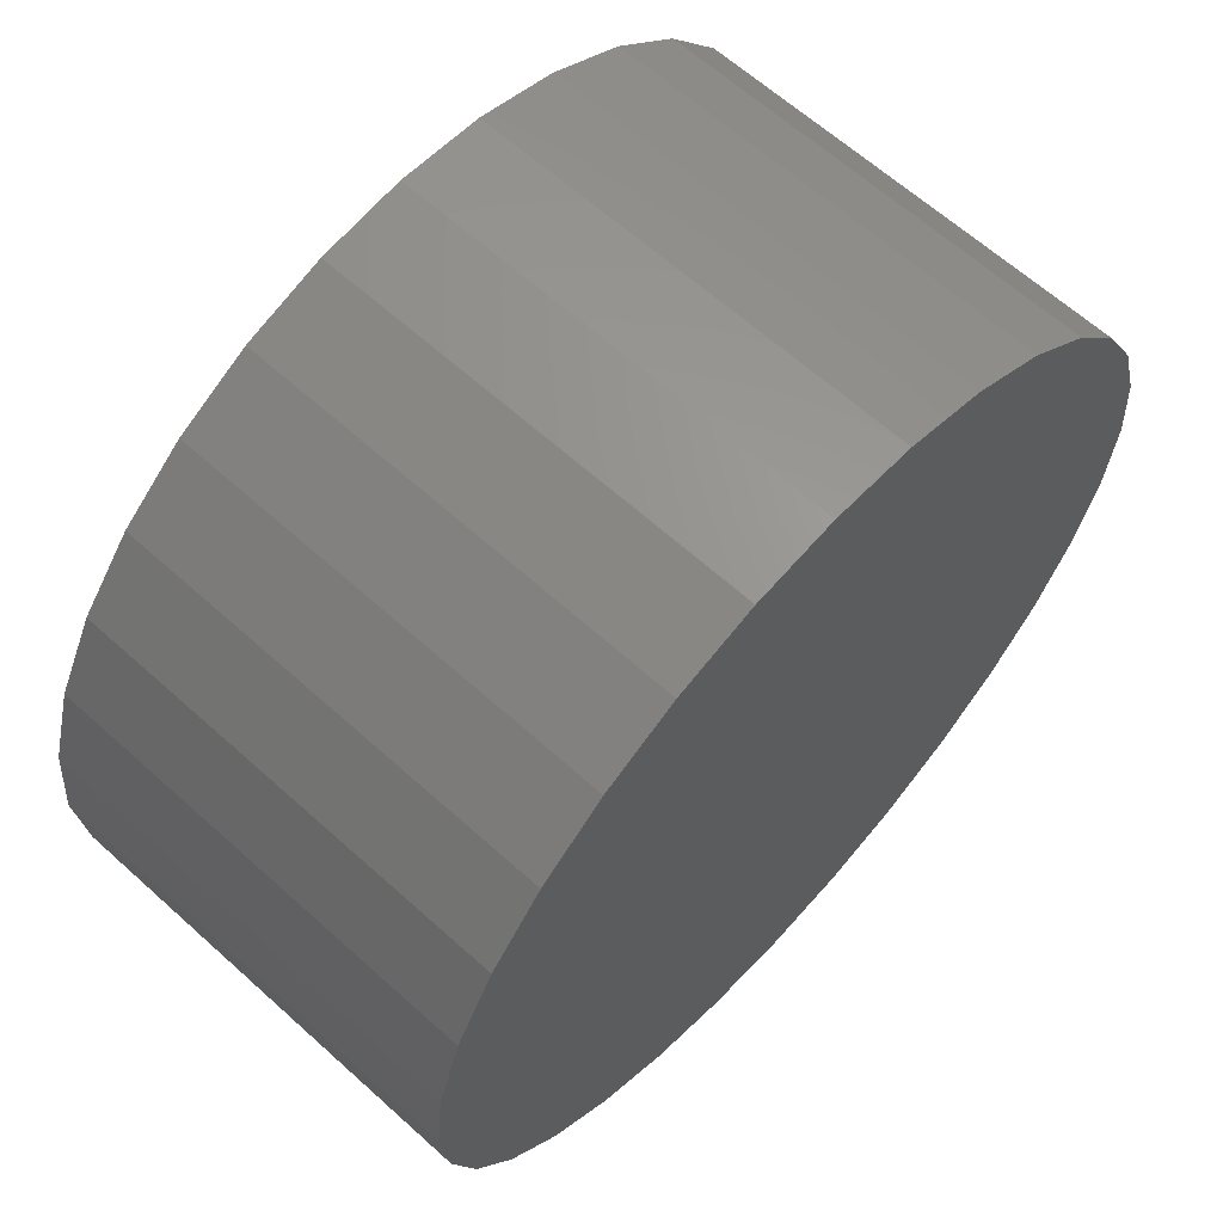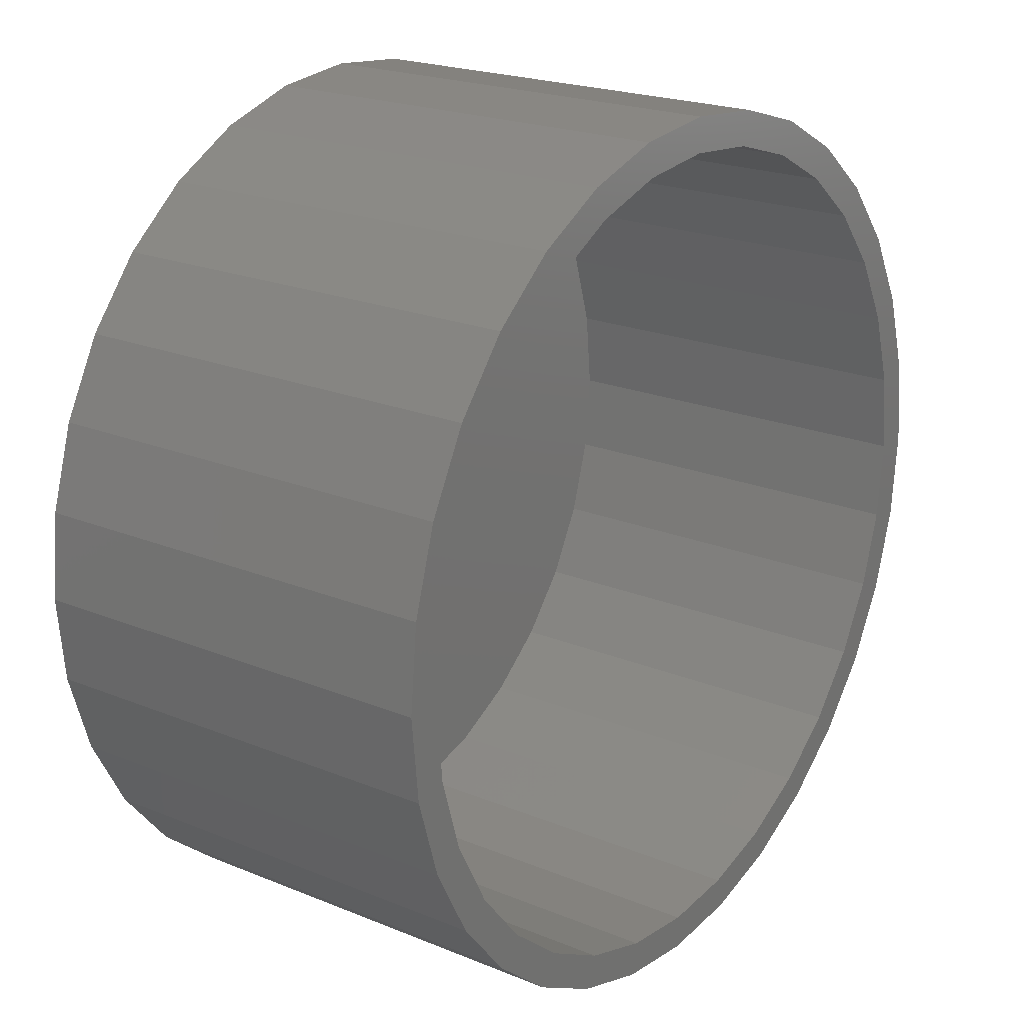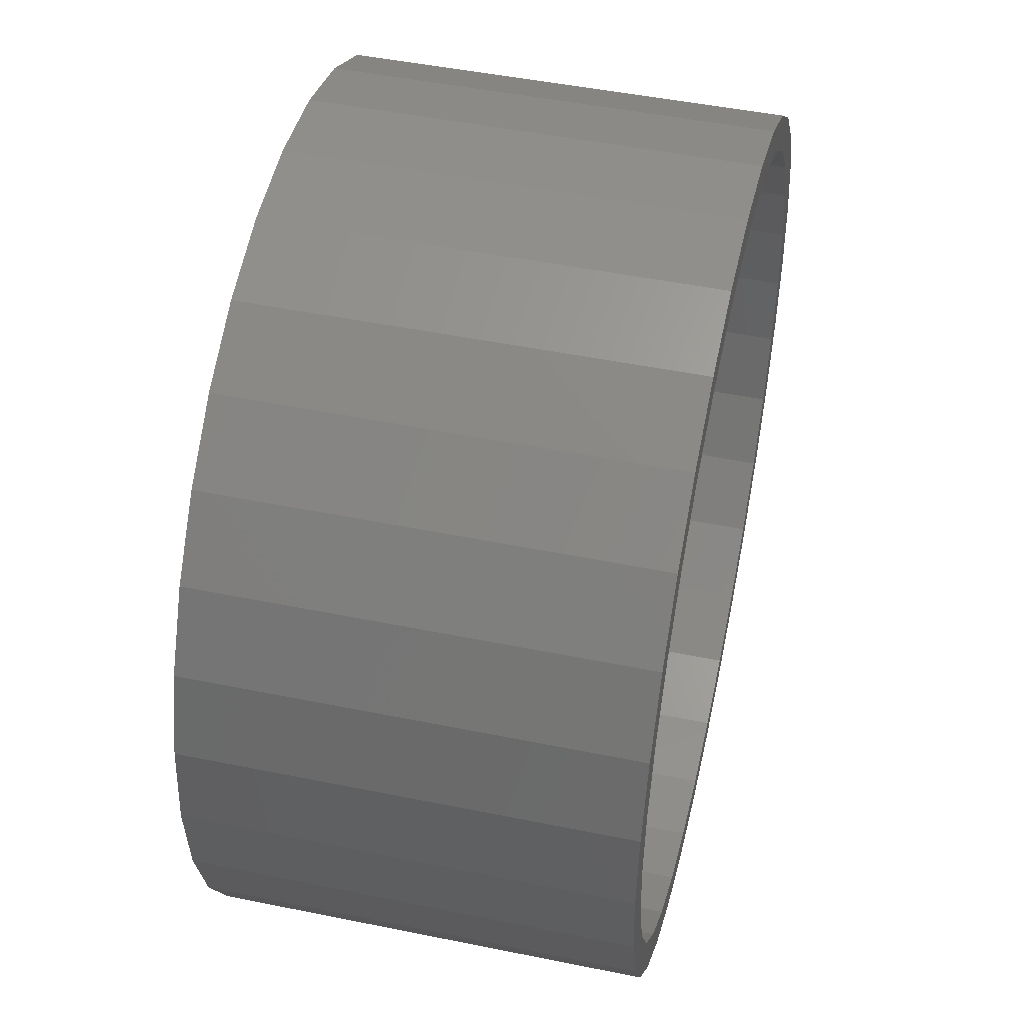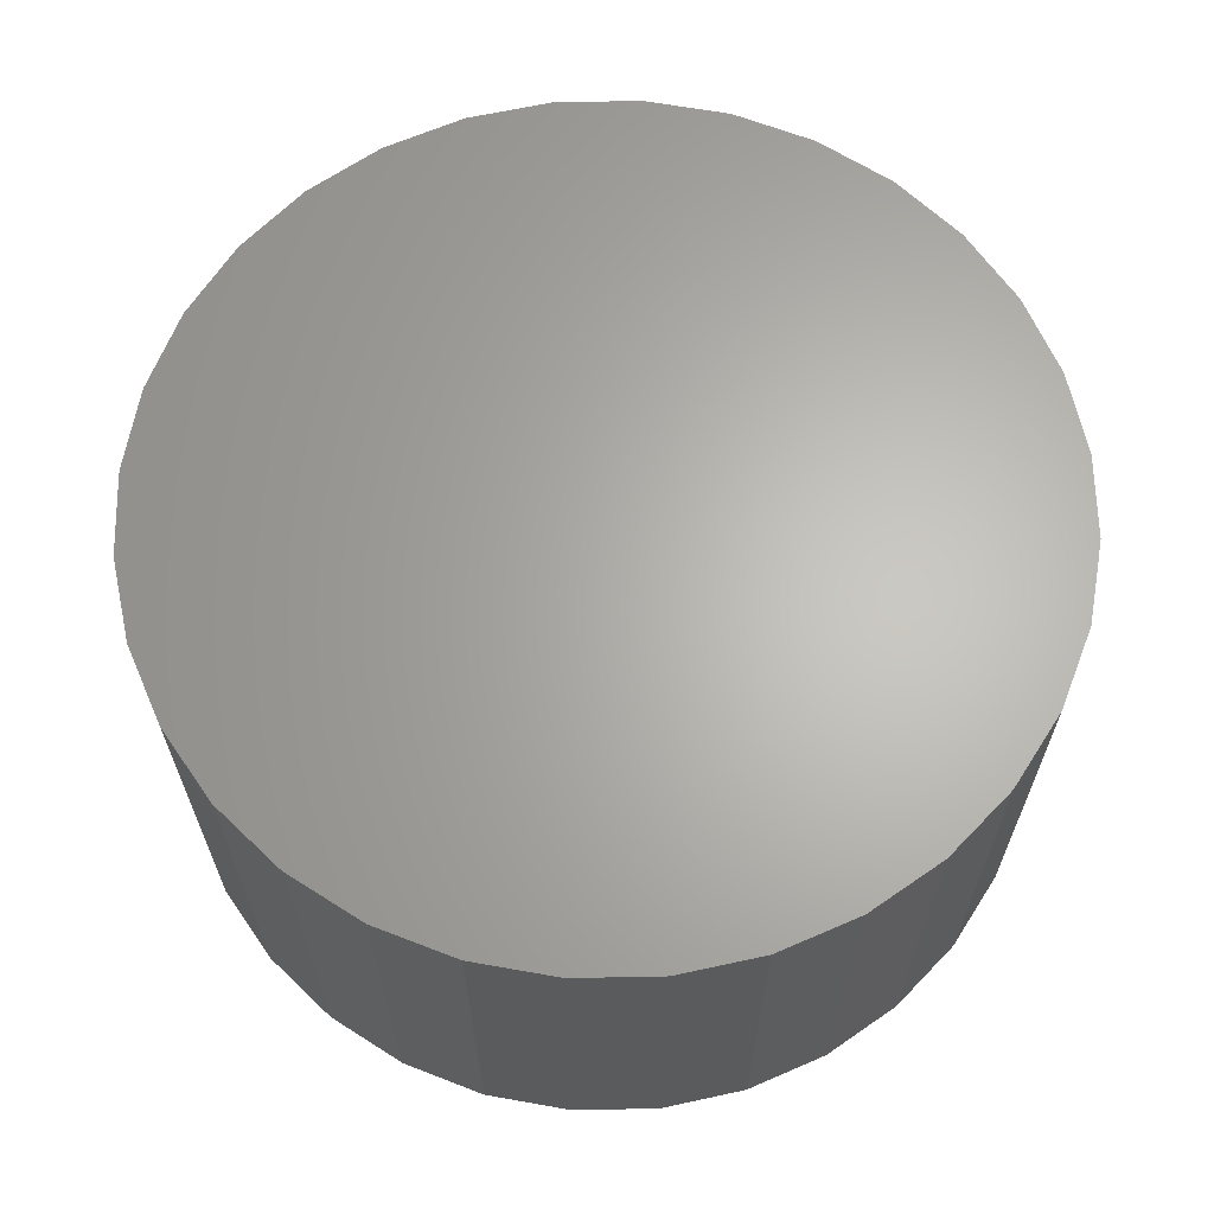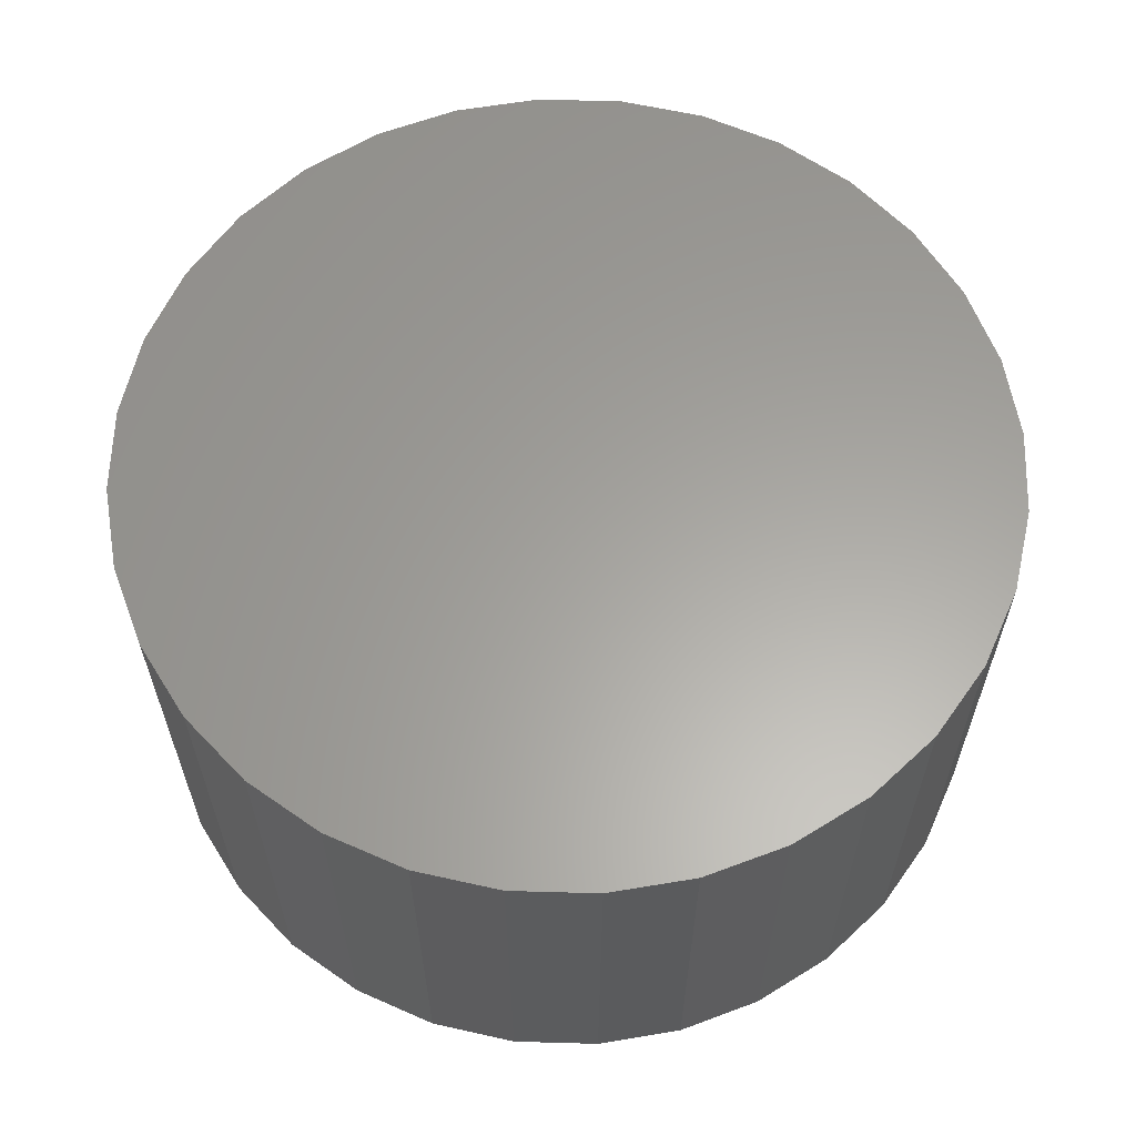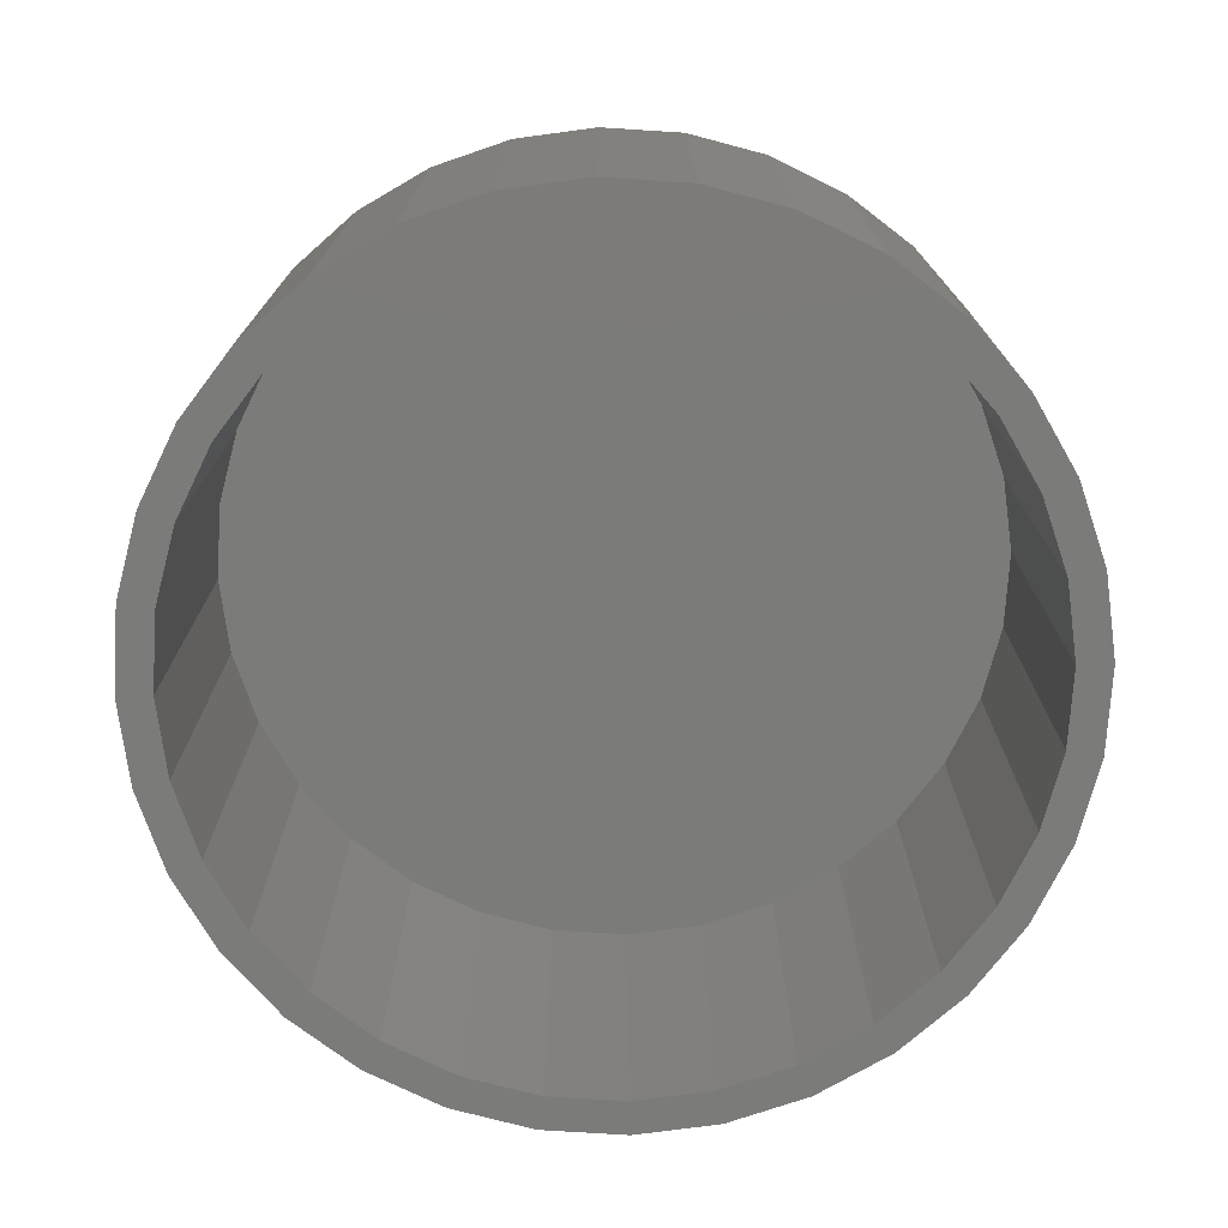
<metadata>
{"format":"stl","ext":"stl","renderer":"f3d","projection":"perspective","resolution":1024,"background":"white","views":[{"elev":63.7,"azim":-47.7,"up":"+Y"},{"elev":21.3,"azim":126.1,"up":"+Y"},{"elev":47.9,"azim":102.9,"up":"+Y"},{"elev":64.8,"azim":-63.0,"up":"+Z"},{"elev":61.6,"azim":153.5,"up":"+Z"},{"elev":-74.2,"azim":-43.0,"up":"+Z"}]}
</metadata>
<code>
# stl→obj: 128 verts, 252 faces
v -0.03277 0.1977 0
v 0.00625 0.2016 0
v 0.00625 0.1859 0
v -0.07029 -0.1832 0
v -0.06431 -0.1688 0
v -0.02972 -0.1793 0
v 0.00625 -0.1828 0
v -0.03277 -0.1946 0
v 0.00625 -0.1984 0
v 0.04527 0.1977 0
v 0.08279 0.1863 0
v 0.04222 0.1824 0
v 0.07681 0.1719 0
v 0.07681 -0.1688 0
v 0.1174 -0.1647 0
v 0.08279 -0.1832 0
v 0.04222 -0.1793 0
v 0.04527 -0.1946 0
v -0.07029 0.1863 0
v -0.02972 0.1824 0
v -0.06431 0.1719 0
v -0.1049 0.1679 0
v -0.09618 0.1549 0
v -0.1241 0.1319 0
v -0.1352 0.143 0
v -0.1471 0.104 0
v -0.16 0.1127 0
v -0.1641 0.07212 0
v -0.1785 0.0781 0
v -0.1746 0.03753 0
v -0.1899 0.04058 0
v -0.1781 0.001563 0
v -0.1938 0.001563 0
v -0.1746 -0.03441 0
v -0.1899 -0.03746 0
v -0.1641 -0.06899 0
v -0.1785 -0.07497 0
v -0.1471 -0.1009 0
v -0.16 -0.1096 0
v -0.1241 -0.1288 0
v -0.1352 -0.1399 0
v -0.09618 -0.1517 0
v -0.1049 -0.1647 0
v 0.1087 -0.1517 0
v 0.1366 -0.1288 0
v 0.1477 -0.1399 0
v 0.1596 -0.1009 0
v 0.1725 -0.1096 0
v 0.1766 -0.06899 0
v 0.191 -0.07497 0
v 0.1871 -0.03441 0
v 0.2024 -0.03746 0
v 0.1906 0.001563 0
v 0.2062 0.001563 0
v 0.1871 0.03753 0
v 0.2024 0.04058 0
v 0.1766 0.07212 0
v 0.191 0.0781 0
v 0.1596 0.104 0
v 0.1725 0.1127 0
v 0.1366 0.1319 0
v 0.1477 0.143 0
v 0.1087 0.1549 0
v 0.1174 0.1679 0
v 0.04222 -0.1793 0.1797
v 0.07681 -0.1688 0.1797
v 0.1087 -0.1517 0.1797
v 0.1366 -0.1288 0.1797
v 0.1596 -0.1009 0.1797
v 0.1766 -0.06899 0.1797
v 0.1871 -0.03441 0.1797
v 0.1906 0.001563 0.1797
v 0.00625 -0.1828 0.1797
v -0.02972 -0.1793 0.1797
v -0.06431 -0.1688 0.1797
v -0.09618 -0.1517 0.1797
v -0.1241 -0.1288 0.1797
v -0.1471 -0.1009 0.1797
v -0.1641 -0.06899 0.1797
v -0.1746 -0.03441 0.1797
v -0.1781 0.001563 0.1797
v -0.02972 0.1824 0.1797
v -0.06431 0.1719 0.1797
v -0.09618 0.1549 0.1797
v -0.1241 0.1319 0.1797
v -0.1471 0.104 0.1797
v -0.1641 0.07212 0.1797
v -0.1746 0.03753 0.1797
v 0.00625 0.1859 0.1797
v 0.04222 0.1824 0.1797
v 0.07681 0.1719 0.1797
v 0.1087 0.1549 0.1797
v 0.1366 0.1319 0.1797
v 0.1596 0.104 0.1797
v 0.1766 0.07212 0.1797
v 0.1871 0.03753 0.1797
v -0.03277 0.1977 0.1953
v 0.04527 0.1977 0.1953
v 0.00625 0.2016 0.1953
v -0.07029 0.1863 0.1953
v 0.08279 0.1863 0.1953
v 0.08279 -0.1832 0.1953
v -0.03277 -0.1946 0.1953
v 0.04527 -0.1946 0.1953
v 0.00625 -0.1984 0.1953
v 0.1174 0.1679 0.1953
v -0.1049 0.1679 0.1953
v 0.1477 0.143 0.1953
v -0.1352 0.143 0.1953
v 0.1725 0.1127 0.1953
v -0.16 0.1127 0.1953
v 0.191 0.0781 0.1953
v -0.1785 0.0781 0.1953
v 0.2024 0.04058 0.1953
v -0.1899 0.04058 0.1953
v 0.2062 0.001563 0.1953
v -0.1938 0.001563 0.1953
v 0.2024 -0.03746 0.1953
v -0.1899 -0.03746 0.1953
v 0.191 -0.07497 0.1953
v -0.1785 -0.07497 0.1953
v 0.1725 -0.1096 0.1953
v -0.16 -0.1096 0.1953
v 0.1477 -0.1399 0.1953
v -0.1352 -0.1399 0.1953
v 0.1174 -0.1647 0.1953
v -0.1049 -0.1647 0.1953
v -0.07029 -0.1832 0.1953
f 1 2 3
f 4 5 6
f 7 4 6
f 8 4 7
f 9 8 7
f 3 2 10
f 11 3 10
f 12 3 11
f 13 12 11
f 14 15 16
f 17 14 16
f 7 17 16
f 7 16 18
f 18 9 7
f 19 1 3
f 19 3 20
f 19 20 21
f 19 21 22
f 21 23 22
f 22 23 24
f 22 24 25
f 25 24 26
f 25 26 27
f 27 26 28
f 27 28 29
f 29 28 30
f 29 30 31
f 31 30 32
f 31 32 33
f 33 32 34
f 33 34 35
f 35 34 36
f 35 36 37
f 37 36 38
f 37 38 39
f 39 38 40
f 39 40 41
f 41 40 42
f 41 42 43
f 43 42 5
f 43 5 4
f 14 44 15
f 15 44 45
f 15 45 46
f 46 45 47
f 46 47 48
f 48 47 49
f 48 49 50
f 50 49 51
f 50 51 52
f 52 51 53
f 52 53 54
f 54 53 55
f 54 55 56
f 56 55 57
f 56 57 58
f 58 57 59
f 58 59 60
f 60 59 61
f 60 61 62
f 62 61 63
f 62 63 64
f 64 63 13
f 64 13 11
f 7 65 17
f 17 65 66
f 17 66 14
f 14 66 67
f 14 67 44
f 44 67 68
f 44 68 45
f 45 68 69
f 45 69 47
f 47 69 70
f 47 70 49
f 49 70 71
f 49 71 51
f 51 71 72
f 51 72 53
f 65 7 73
f 73 7 6
f 73 6 74
f 74 6 5
f 74 5 75
f 75 5 42
f 75 42 76
f 76 42 40
f 76 40 77
f 77 40 38
f 77 38 78
f 78 38 36
f 78 36 79
f 79 36 34
f 79 34 80
f 80 34 32
f 80 32 81
f 3 82 20
f 20 82 83
f 20 83 21
f 21 83 84
f 21 84 23
f 23 84 85
f 23 85 24
f 24 85 86
f 24 86 26
f 26 86 87
f 26 87 28
f 28 87 88
f 28 88 30
f 30 88 81
f 30 81 32
f 82 3 89
f 89 3 12
f 89 12 90
f 90 12 13
f 90 13 91
f 91 13 63
f 91 63 92
f 92 63 61
f 92 61 93
f 93 61 59
f 93 59 94
f 94 59 57
f 94 57 95
f 95 57 55
f 95 55 96
f 96 55 53
f 96 53 72
f 89 90 82
f 83 82 90
f 91 83 90
f 65 74 66
f 73 74 65
f 74 75 66
f 66 75 76
f 66 76 67
f 67 76 77
f 67 77 68
f 68 77 78
f 68 78 69
f 69 78 79
f 69 79 70
f 70 79 80
f 70 80 71
f 71 80 81
f 71 81 72
f 72 81 88
f 72 88 96
f 96 88 87
f 96 87 95
f 95 87 86
f 95 86 94
f 94 86 85
f 94 85 93
f 93 85 84
f 93 84 92
f 92 84 83
f 92 83 91
f 97 98 99
f 98 97 100
f 98 100 101
f 102 103 104
f 104 103 105
f 101 100 106
f 106 100 107
f 106 107 108
f 108 107 109
f 108 109 110
f 110 109 111
f 110 111 112
f 112 111 113
f 112 113 114
f 114 113 115
f 114 115 116
f 116 115 117
f 116 117 118
f 118 117 119
f 118 119 120
f 120 119 121
f 120 121 122
f 122 121 123
f 122 123 124
f 124 123 125
f 124 125 126
f 126 125 127
f 126 127 102
f 102 127 128
f 102 128 103
f 54 116 52
f 52 116 118
f 52 118 50
f 50 118 120
f 50 120 48
f 48 120 122
f 48 122 46
f 46 122 124
f 46 124 15
f 15 124 126
f 15 126 16
f 16 126 102
f 16 102 18
f 18 102 104
f 18 104 9
f 9 104 105
f 9 105 8
f 8 105 103
f 8 103 4
f 4 103 128
f 4 128 43
f 43 128 127
f 43 127 41
f 41 127 125
f 41 125 39
f 39 125 123
f 39 123 37
f 37 123 121
f 37 121 35
f 35 121 119
f 35 119 33
f 33 119 117
f 33 117 31
f 31 117 115
f 31 115 29
f 29 115 113
f 29 113 27
f 27 113 111
f 27 111 25
f 25 111 109
f 25 109 22
f 22 109 107
f 22 107 19
f 19 107 100
f 19 100 1
f 1 100 97
f 1 97 2
f 2 97 99
f 2 99 10
f 10 99 98
f 10 98 11
f 11 98 101
f 11 101 64
f 64 101 106
f 64 106 62
f 62 106 108
f 62 108 60
f 60 108 110
f 60 110 58
f 58 110 112
f 58 112 56
f 56 112 114
f 56 114 54
f 54 114 116

</code>
